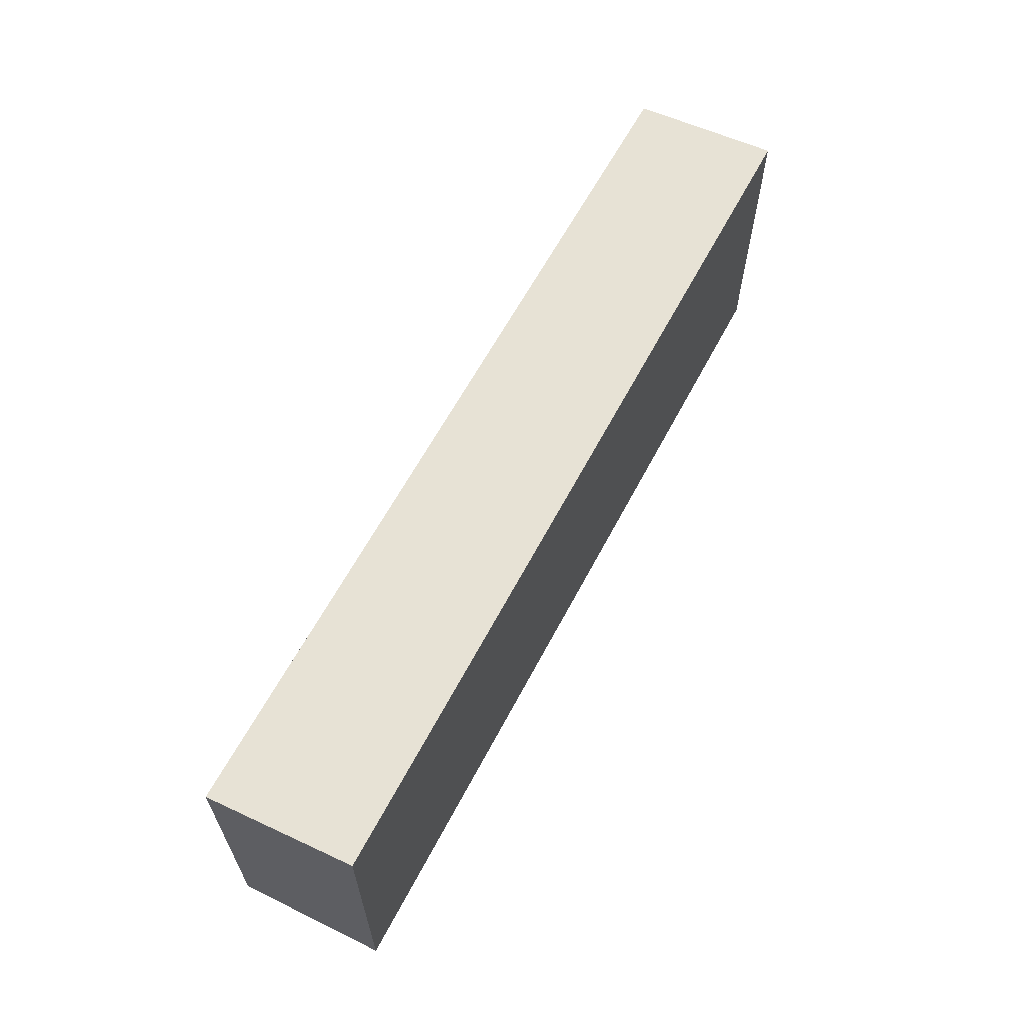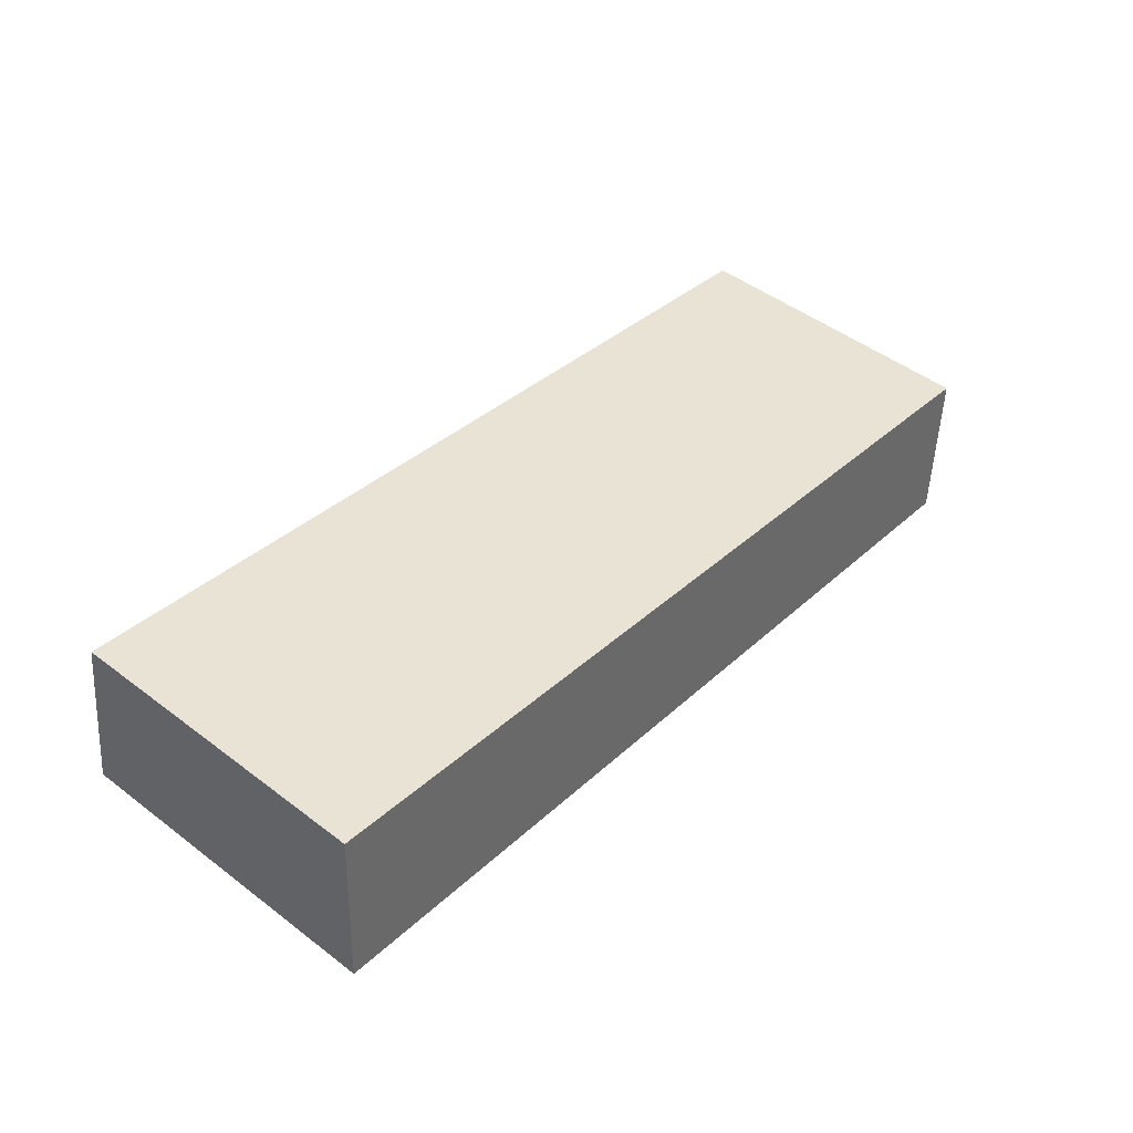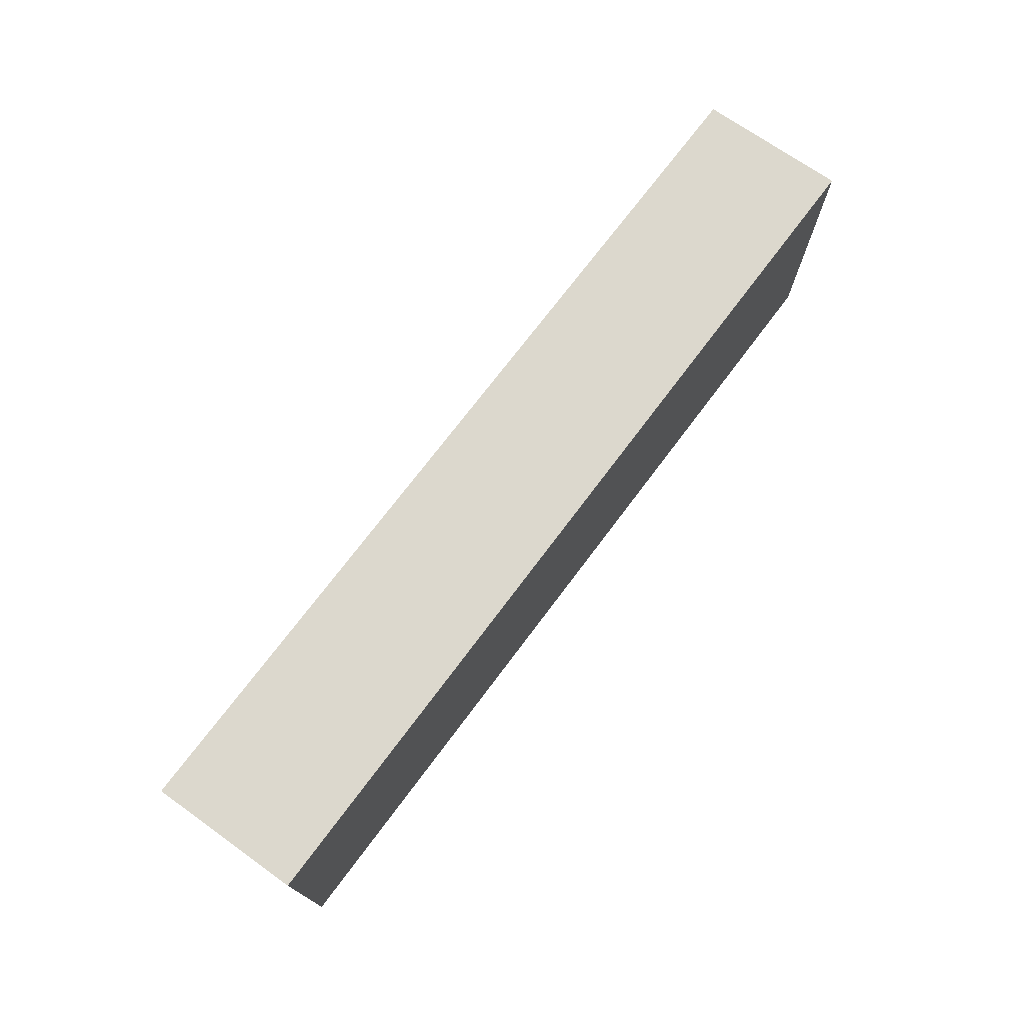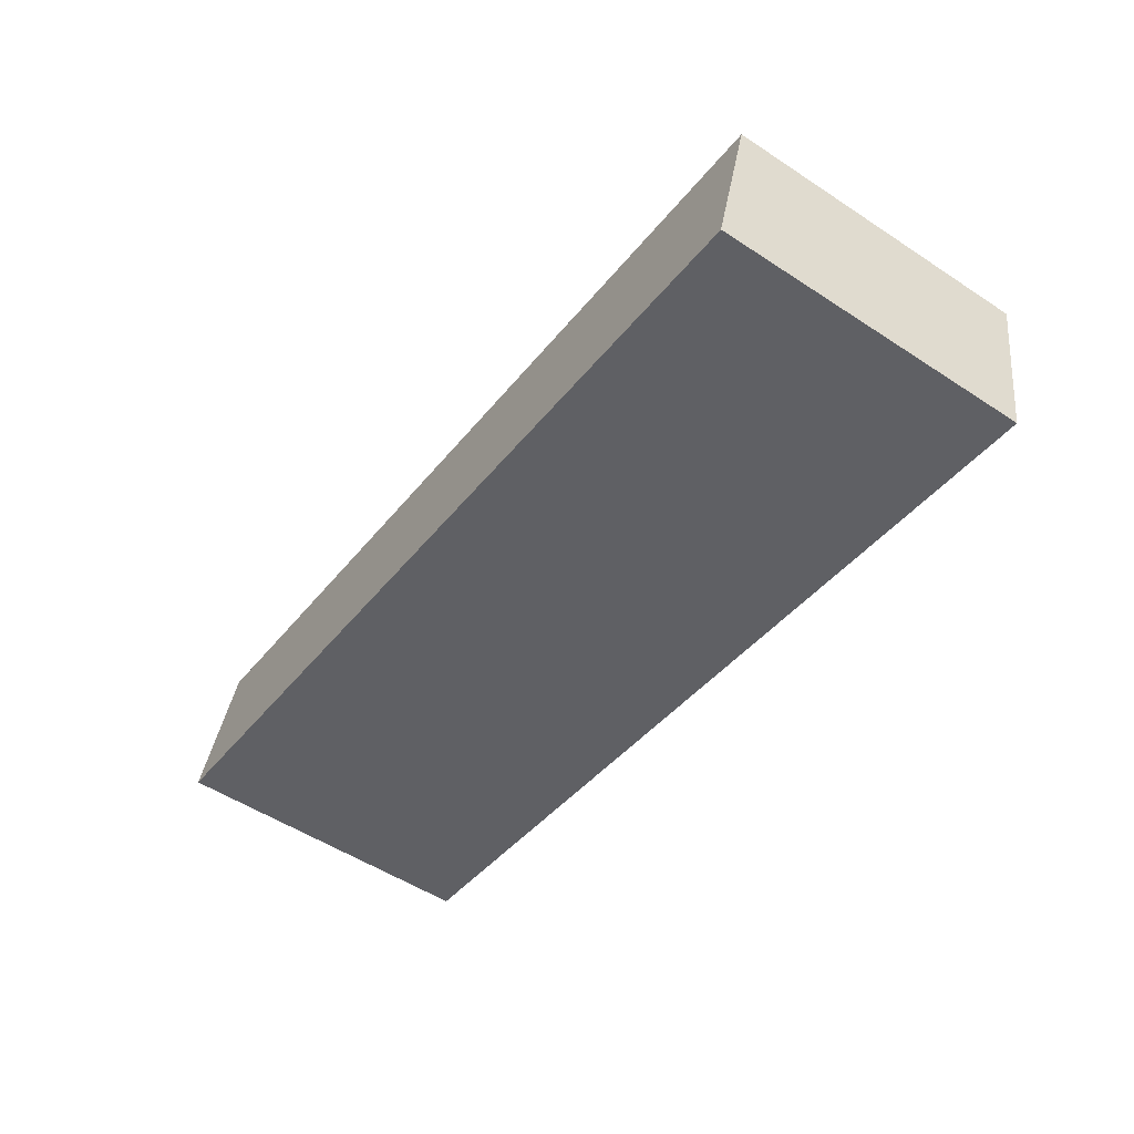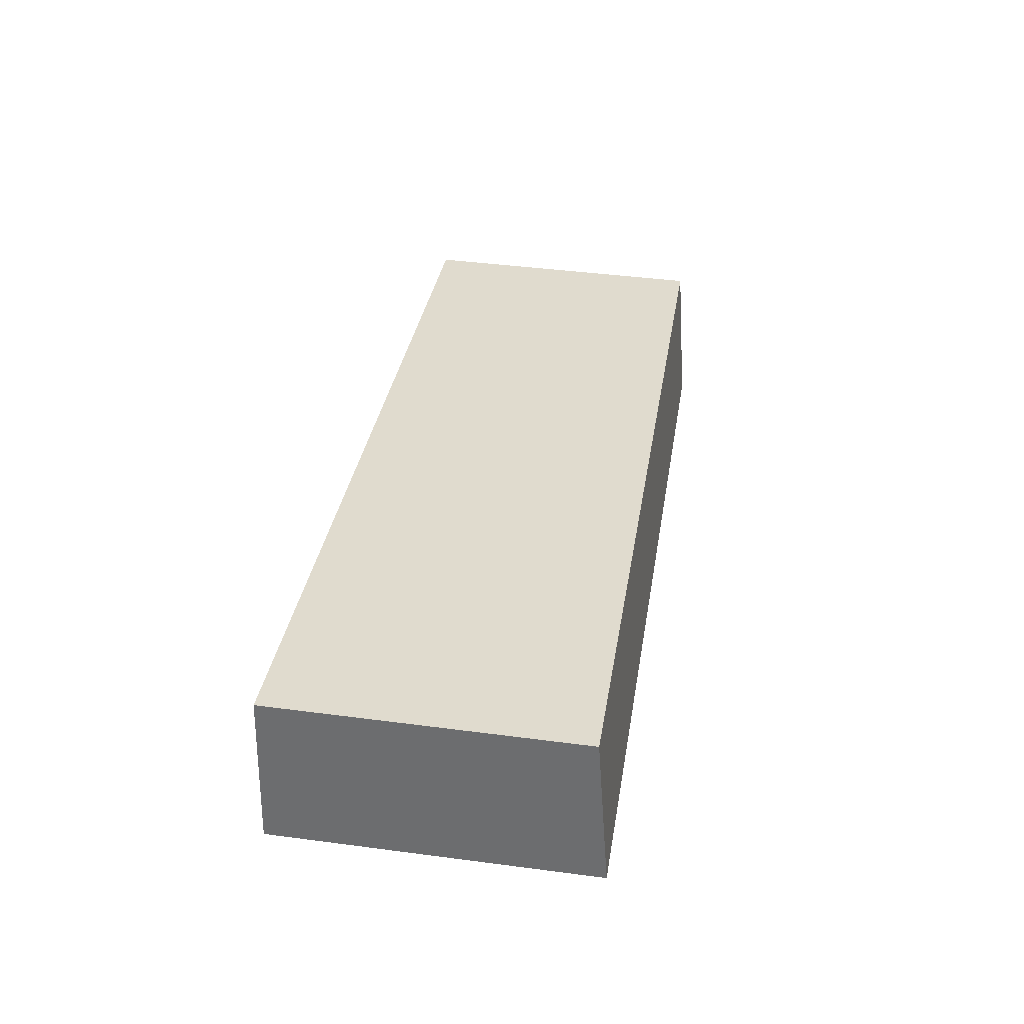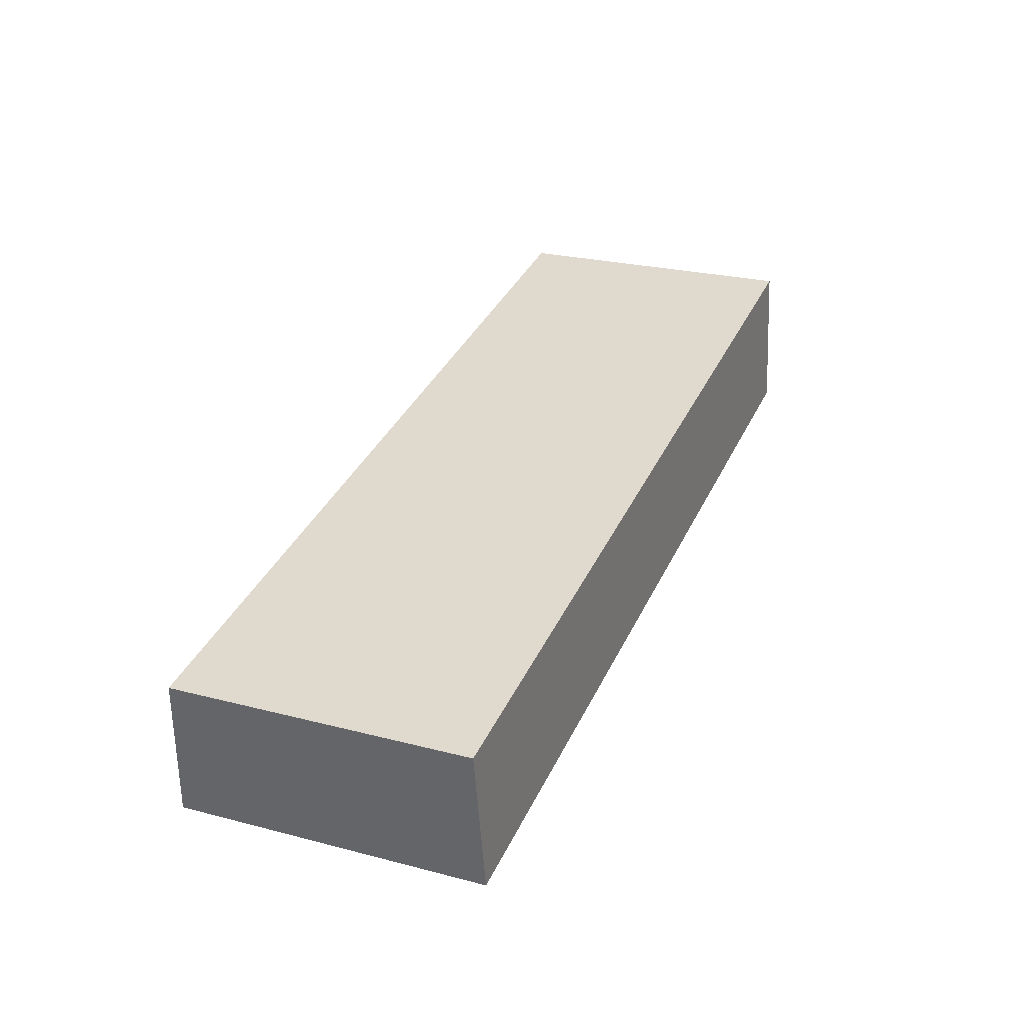
<metadata>
{"format":"obj","ext":"obj","renderer":"f3d","projection":"perspective","resolution":1024,"background":"white","views":[{"elev":62.9,"azim":108.4,"up":"+Y"},{"elev":48.3,"azim":130.3,"up":"+Z"},{"elev":74.2,"azim":117.5,"up":"+Y"},{"elev":-53.1,"azim":-125.1,"up":"+Z"},{"elev":42.9,"azim":98.9,"up":"+Z"},{"elev":25.1,"azim":-67.2,"up":"+Z"}]}
</metadata>
<code>
v  0.847 10.66 -5.022
v  30.39 10.19 5.225
v  31.12 10.67 0.025
v  0 10.19 6.237e-16
v  0.847 3.075e-16 -5.022
v  0 0 0
v  30.39 -3.199e-16 5.225
v  31.12 -1.531e-18 0.025
g defaultobject
f 1 2 3
f 2 1 4
f 5 4 1
f 4 5 6
f 6 2 4
f 2 6 7
f 2 8 3
f 8 2 7
f 8 1 3
f 1 8 5
f 5 7 6
f 7 5 8

</code>
